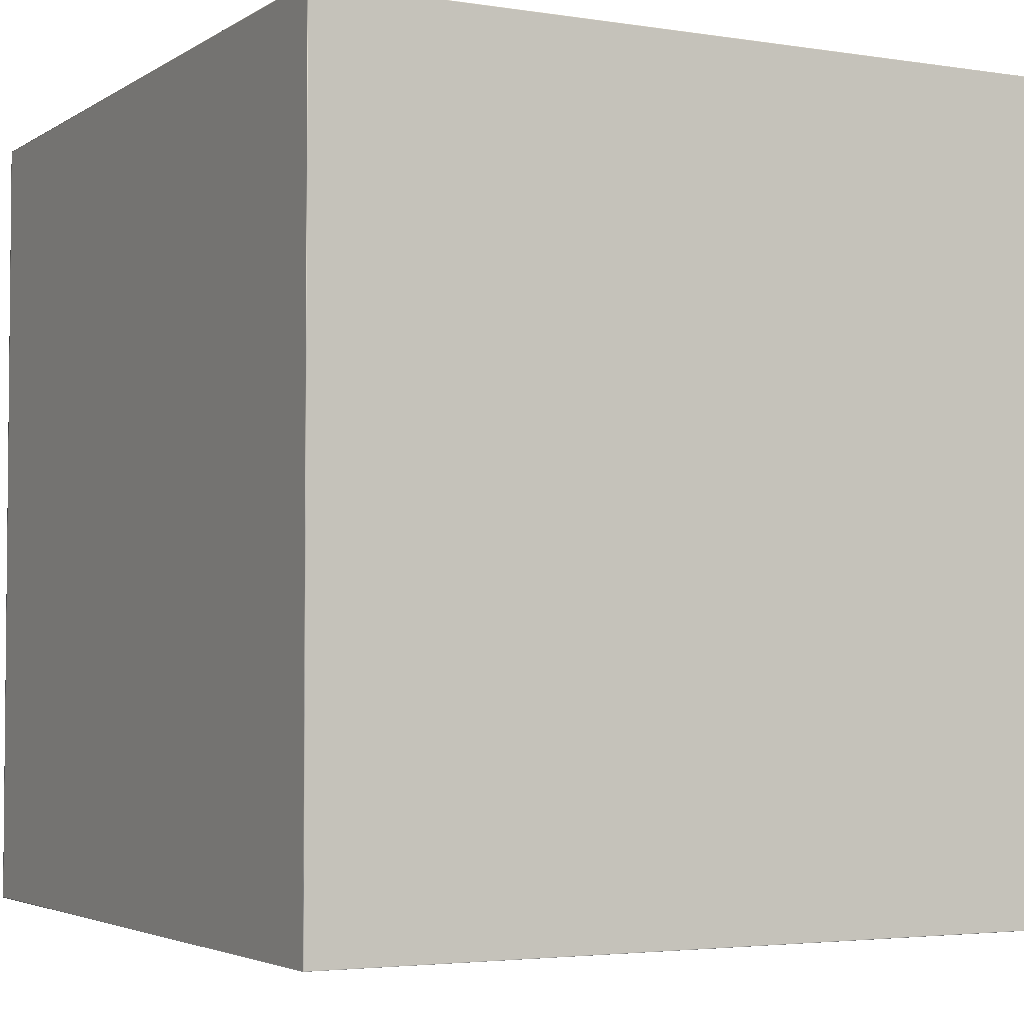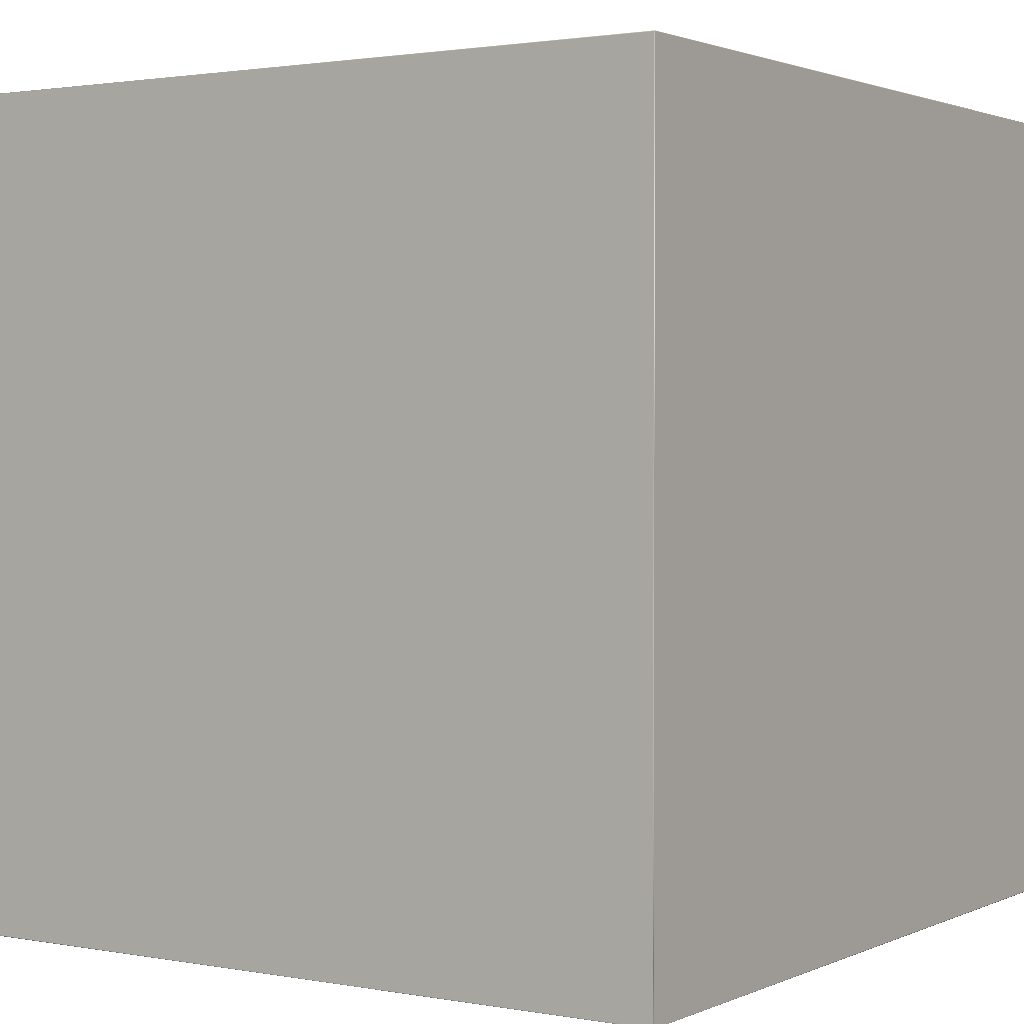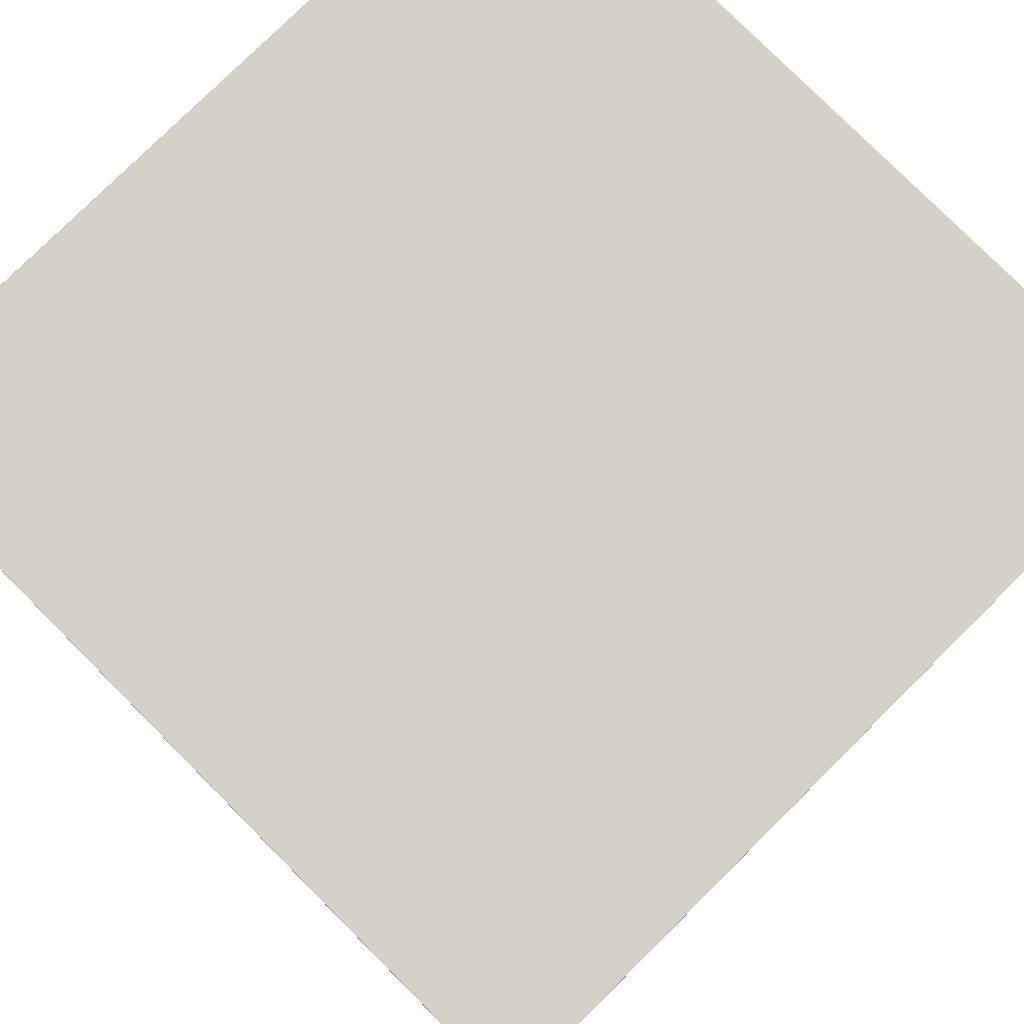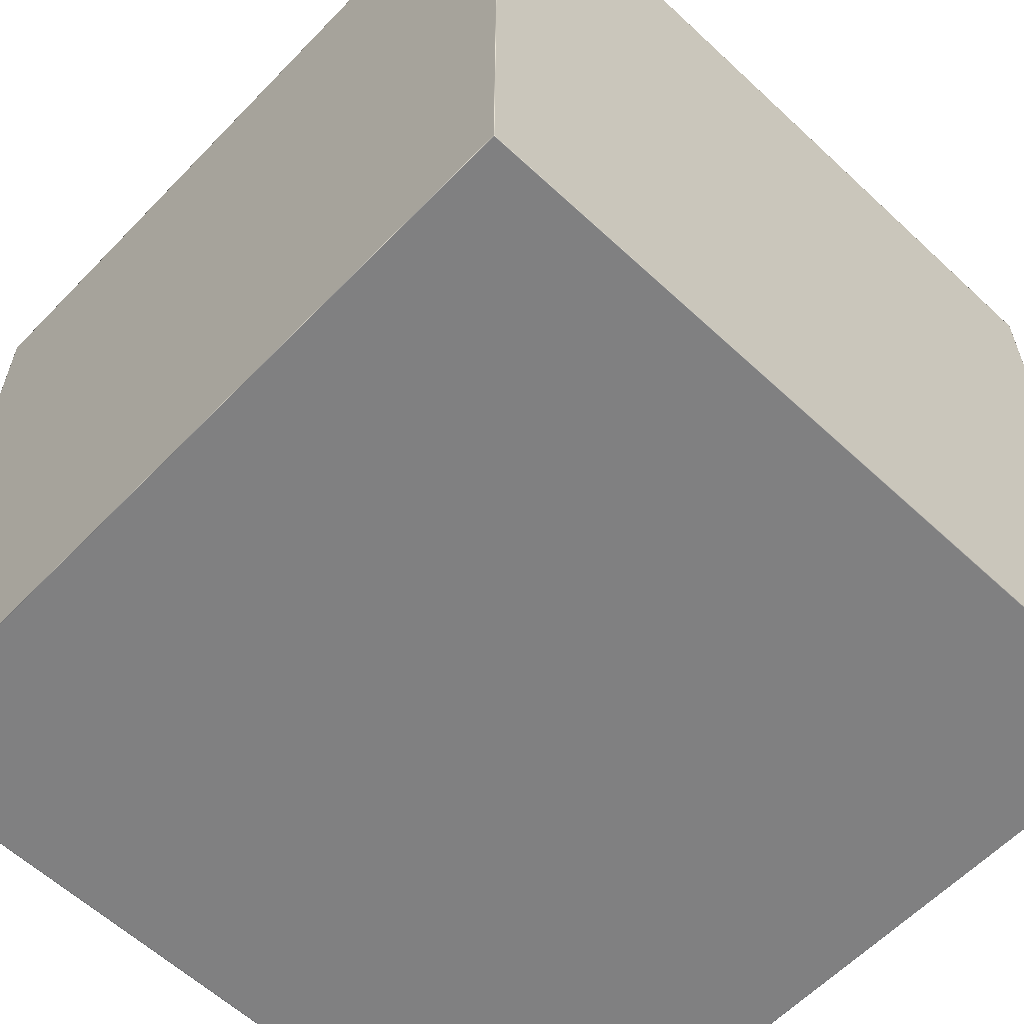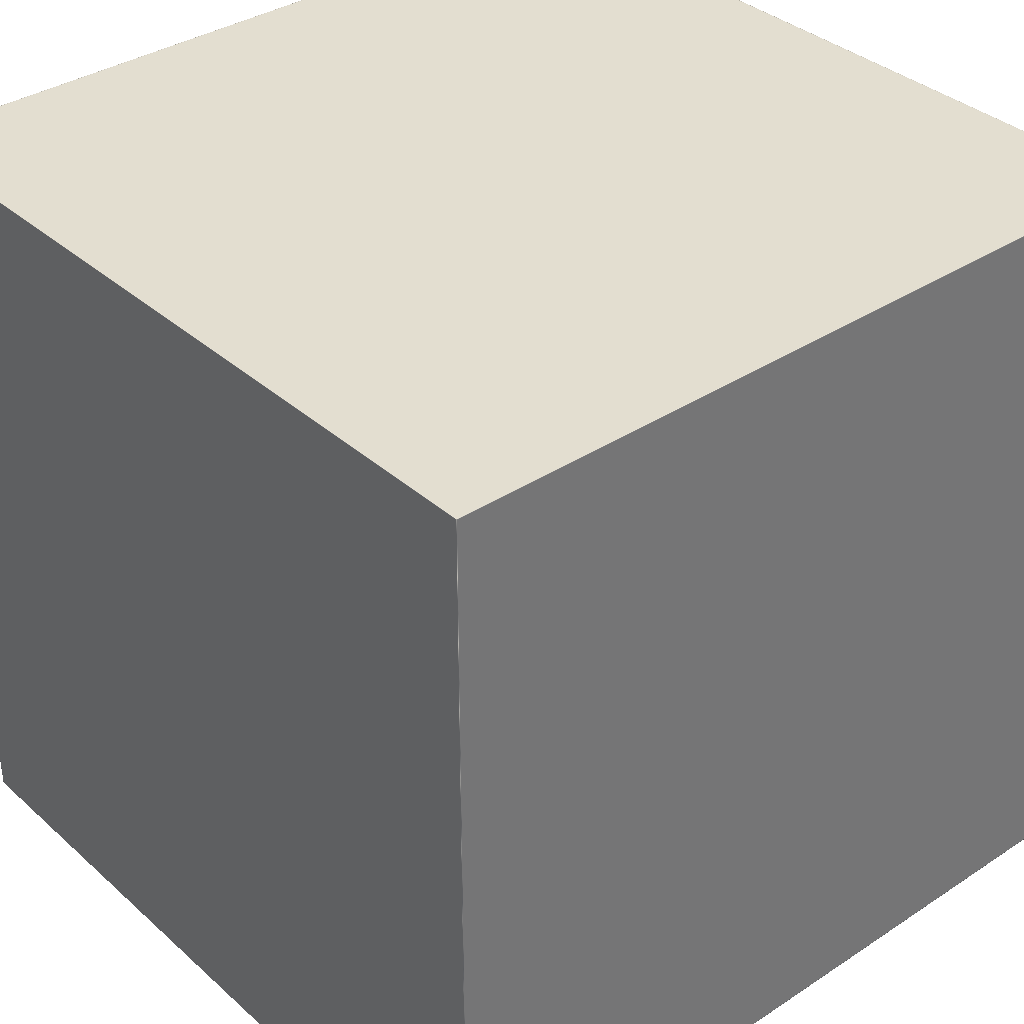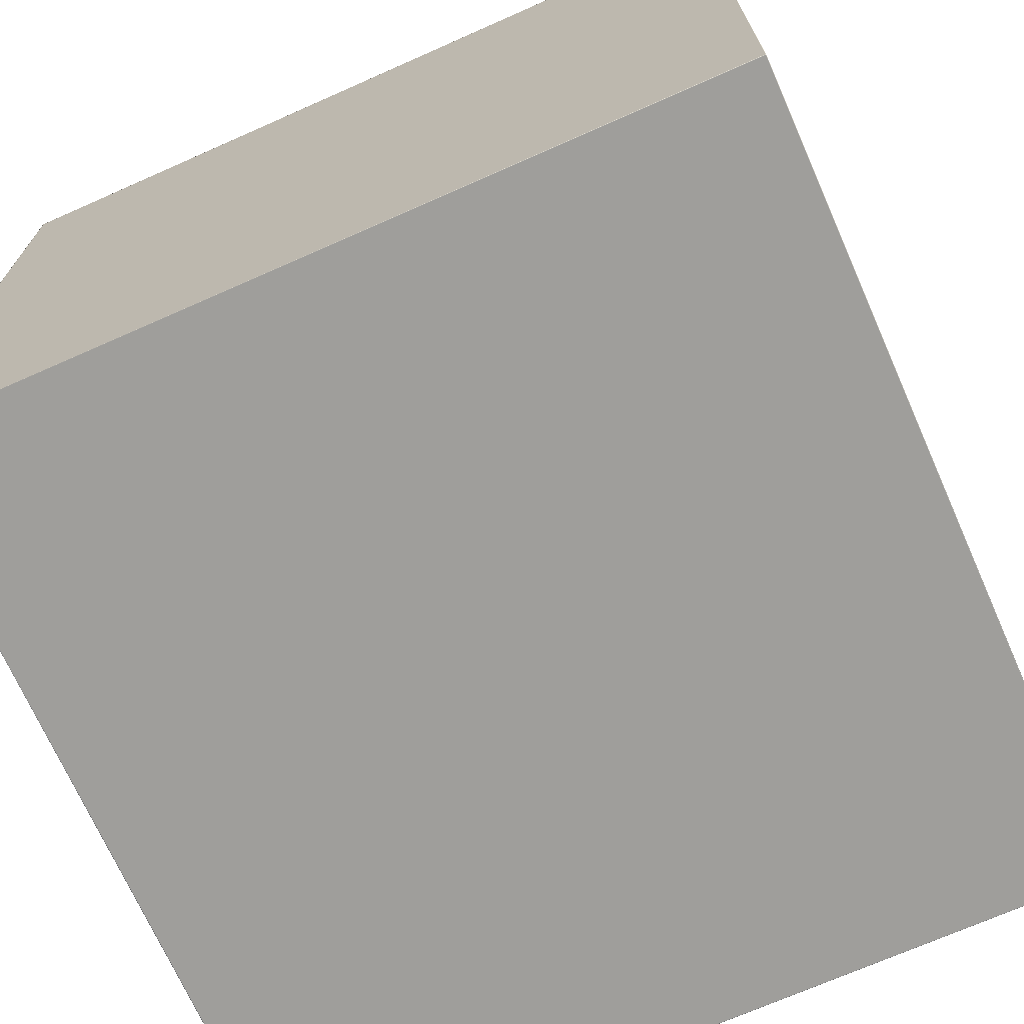
<metadata>
{"format":"obj","ext":"obj","renderer":"f3d","projection":"perspective","resolution":1024,"background":"white","views":[{"elev":-3.5,"azim":152.1,"up":"+Y"},{"elev":1.7,"azim":123.4,"up":"+Z"},{"elev":78.8,"azim":-44.8,"up":"+Y"},{"elev":-60.1,"azim":-133.6,"up":"+Z"},{"elev":35.8,"azim":-40.8,"up":"+Y"},{"elev":-70.8,"azim":-156.1,"up":"+Z"}]}
</metadata>
<code>
v 0.5 -0.5 1
v 0.5 -0.5 -3.2e-05
v -0.5 -0.5 -3.2e-05
v -0.5 -0.5 1
v 0.5 0.5 1
v -0.5 0.5 1
v -0.5 0.5 -3.1e-05
v 0.5 0.5 -3.2e-05
v 0.4994 -0.4994 1
v -0.4994 -0.4994 1
v 0.4994 0.4994 1
v -0.4994 0.4994 1
v 0.4992 0.5 0.9992
v -0.4992 0.5 0.9992
v -0.4992 0.5 0.000779
v 0.4992 0.5 0.000778
v -0.5 -0.4994 0.000581
v -0.5 -0.4994 0.9994
v -0.5 0.4994 0.9994
v -0.5 0.4994 0.000581
v 0.5 -0.4989 0.9989
v 0.5 -0.4989 0.001056
v 0.5 0.4989 0.9989
v 0.5 0.4989 0.001056
v 0.4992 -0.4992 -3.2e-05
v -0.4992 -0.4992 -3.2e-05
v -0.4992 0.4992 -3.1e-05
v 0.4992 0.4992 -3.2e-05
v 0.4992 -0.5 0.9992
v 0.4992 -0.5 0.000749
v -0.4992 -0.5 0.000749
v -0.4992 -0.5 0.9992
f 4 1 10
f 10 1 9
f 5 6 11
f 11 6 12
f 1 5 9
f 9 5 11
f 6 4 12
f 12 4 10
f 10 9 12
f 12 9 11
f 6 5 14
f 14 5 13
f 7 6 15
f 15 6 14
f 8 7 16
f 16 7 15
f 5 8 13
f 13 8 16
f 14 13 15
f 15 13 16
f 3 4 17
f 17 4 18
f 6 7 19
f 19 7 20
f 7 3 20
f 20 3 17
f 4 6 18
f 18 6 19
f 20 17 19
f 19 17 18
f 1 2 21
f 21 2 22
f 8 5 24
f 24 5 23
f 5 1 23
f 23 1 21
f 2 8 22
f 22 8 24
f 23 21 24
f 24 21 22
f 2 3 25
f 25 3 26
f 7 8 27
f 27 8 28
f 8 2 28
f 28 2 25
f 3 7 26
f 26 7 27
f 25 26 28
f 28 26 27
f 2 1 30
f 30 1 29
f 3 2 31
f 31 2 30
f 4 3 32
f 32 3 31
f 1 4 29
f 29 4 32
f 30 29 31
f 31 29 32

</code>
